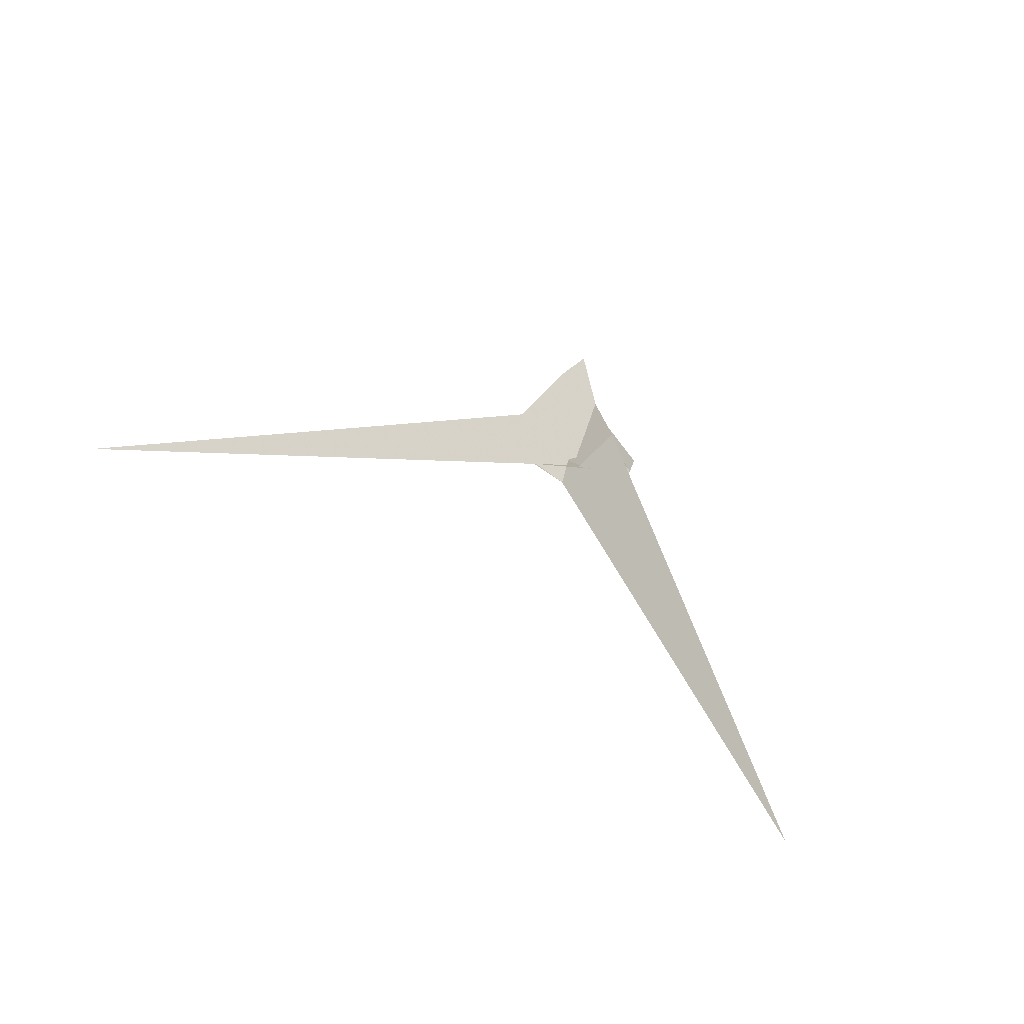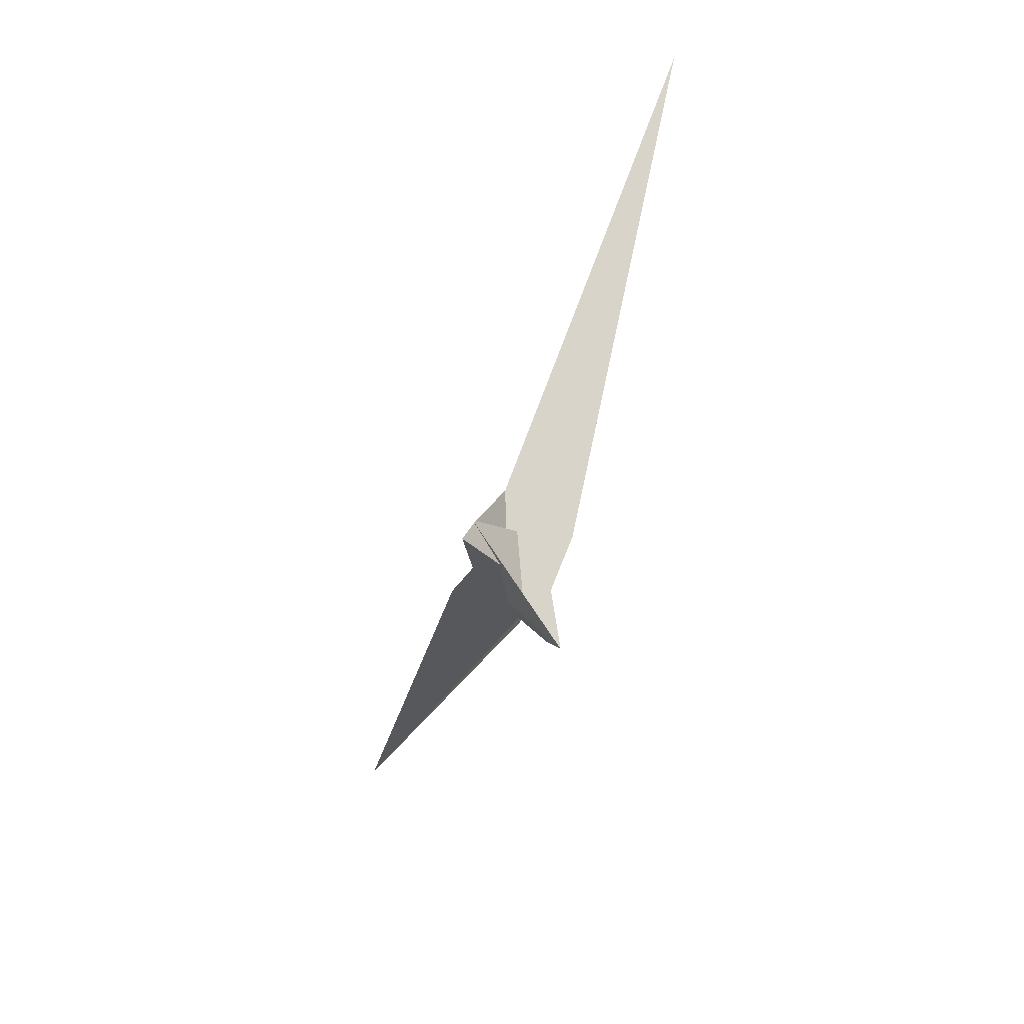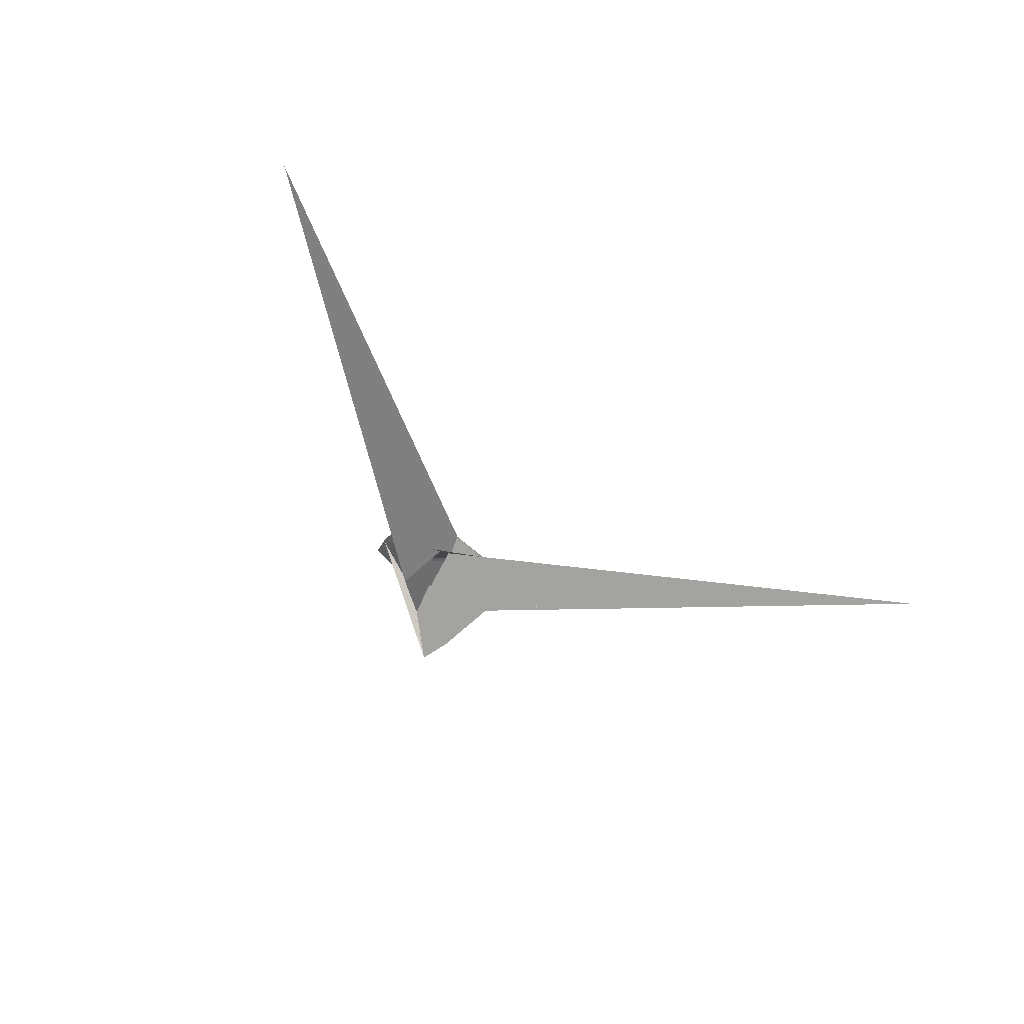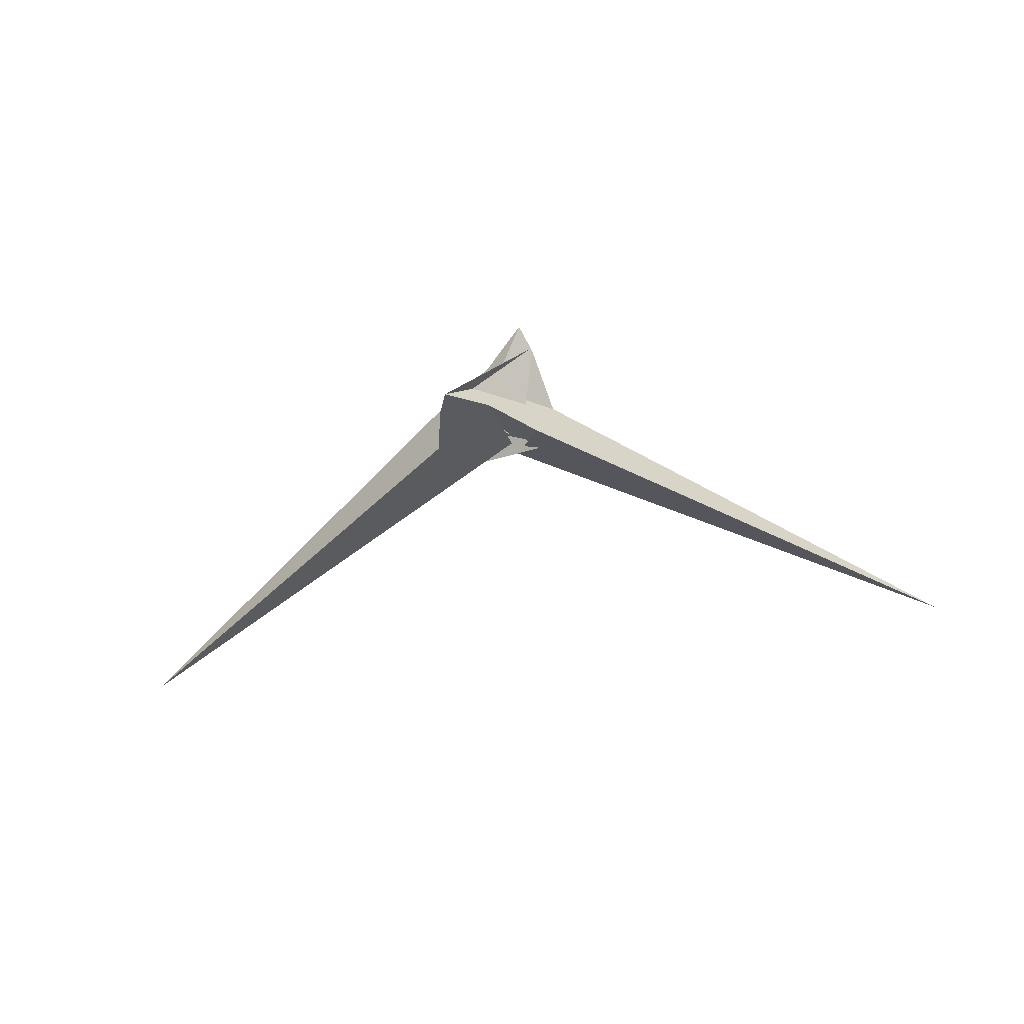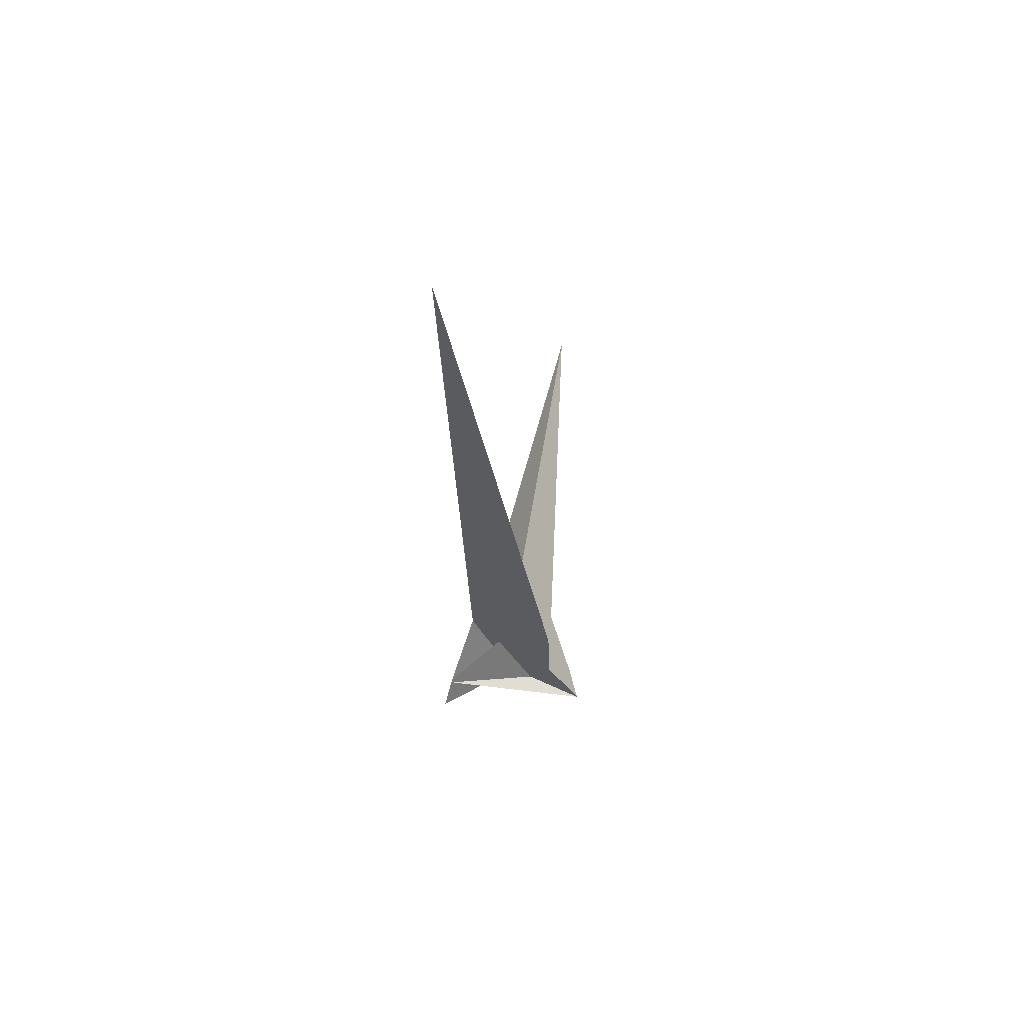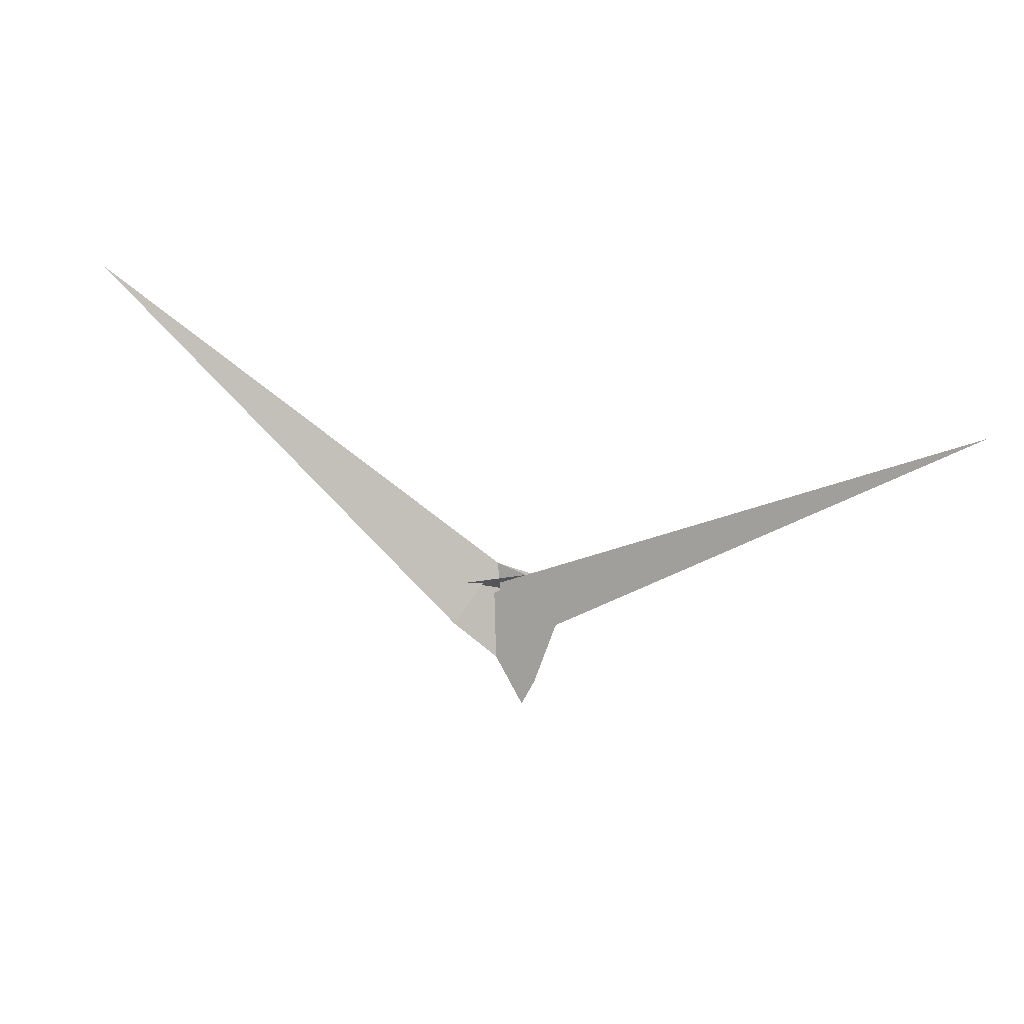
<metadata>
{"format":"obj","ext":"obj","renderer":"f3d","projection":"perspective","resolution":1024,"background":"white","views":[{"elev":48.9,"azim":35.8,"up":"+Y"},{"elev":-66.7,"azim":-109.5,"up":"+Z"},{"elev":-47.3,"azim":-41.9,"up":"+Y"},{"elev":-56.3,"azim":-171.0,"up":"+Y"},{"elev":2.1,"azim":-80.2,"up":"+Z"},{"elev":34.1,"azim":-156.3,"up":"+Z"}]}
</metadata>
<code>
v -0.4962 -14.25 -14.63
v 14.11 -22.85 -26.85
v -6.597 1.463 18.09
v 6.597 -1.463 18.09
v 22.82 -10.65 5.343
v 168.2 5.624 115.8
v -5.449 -4.464 5.166
v -6.758 -3.806 6.004
v -10.95 -4.317 2.722
v 17.86 -19.49 -17.29
v 1.686 -11.22 -6.622
v -22.82 10.65 5.343
v -168.2 -5.624 115.8
v 0.4709 3.325 -13.45
v -0.4709 -3.325 -13.45
v -17.08 -16.54 -2.063
v -7.376 4.464 -7.264
v -5.652 6.293 -8.395
v -7.405 8.775 -6.77
v -13.82 3.058 -2.441
v 0.4962 14.25 -14.63
v -14.11 22.85 -26.85
v 6.758 3.806 6.004
v 10.95 4.317 2.722
v -17.86 19.49 -17.29
v 5.449 4.464 5.166
v -1.686 11.22 -6.622
v 5.652 -6.293 -8.395
v 7.376 -4.464 -7.264
v 7.405 -8.775 -6.77
v 17.08 16.54 -2.063
v 13.82 -3.058 -2.441
v 11.28 7.136 6.723
v -11.28 -7.136 6.723
v -16.4 -7.291 11.45
v -14.99 -6.529 11.25
v 11.11 -9.731 -10.7
v -11.11 9.731 -10.7
v -17.03 19.34 -18.29
v -11.5 13.89 -17.25
v 14.99 6.529 11.25
v 16.4 7.291 11.45
v 17.03 -19.34 -18.29
v 11.5 -13.89 -17.25
f 1 2 10 5 6 4 3 11 9 8 7
f 1 2 14 15 20 19 18 17 12 13 16
f 3 4 27 24 23 26 21 22 25 12 13
f 5 6 31 21 22 15 14 32 30 28 29
f 1 7 28 29 23 24 33 34 36 35 16
f 7 8 17 12 25 39 40 38 37 30 28
f 8 9 34 33 41 42 31 21 26 18 17
f 5 10 43 44 37 38 19 18 26 23 29
f 2 10 43 39 40 27 24 33 41 32 14
f 3 11 44 37 30 32 41 42 35 16 13
f 9 11 44 43 39 25 22 15 20 36 34
f 4 6 31 42 35 36 20 19 38 40 27

</code>
